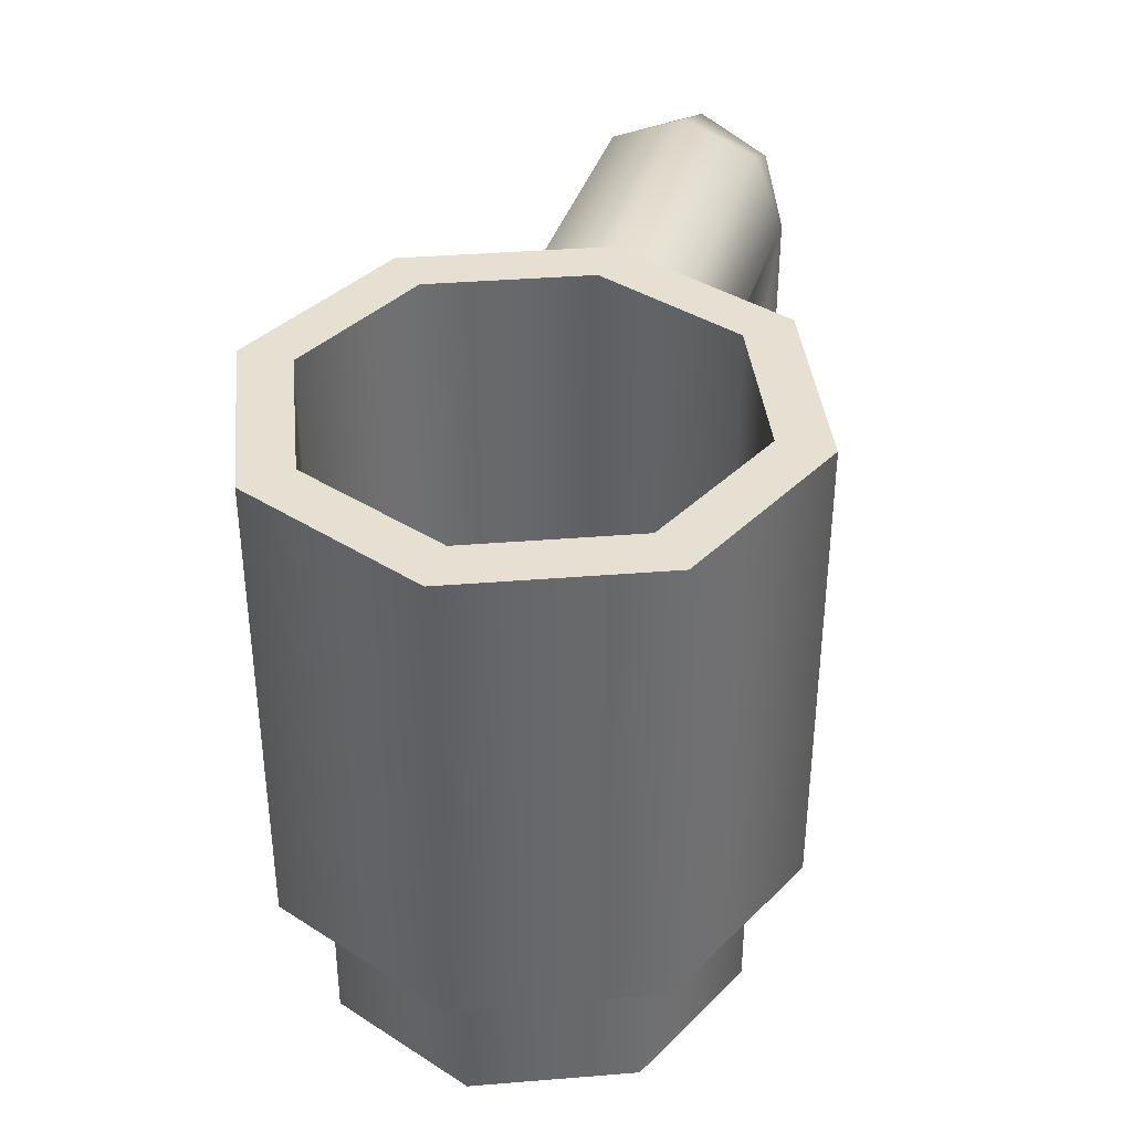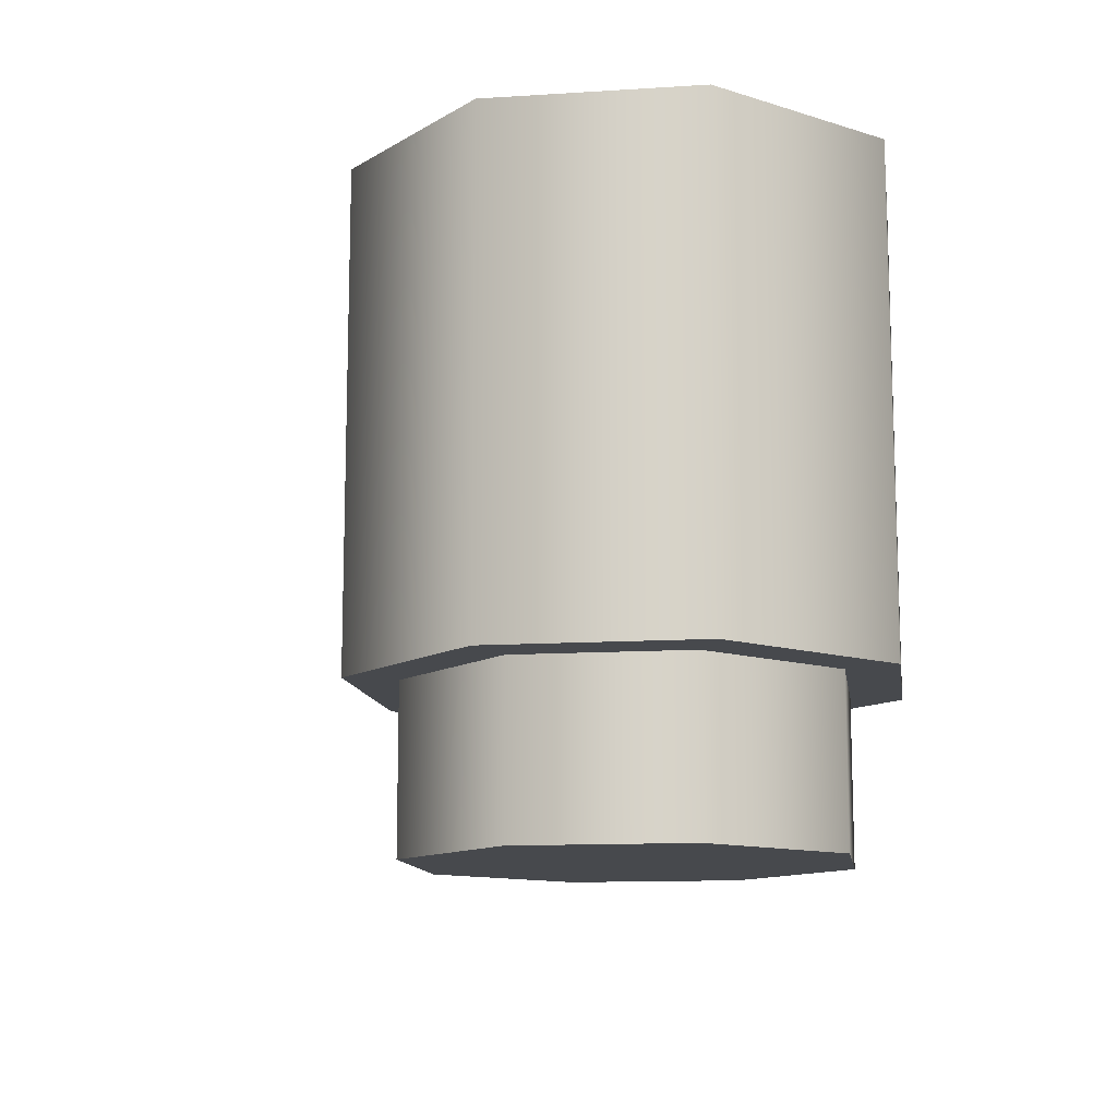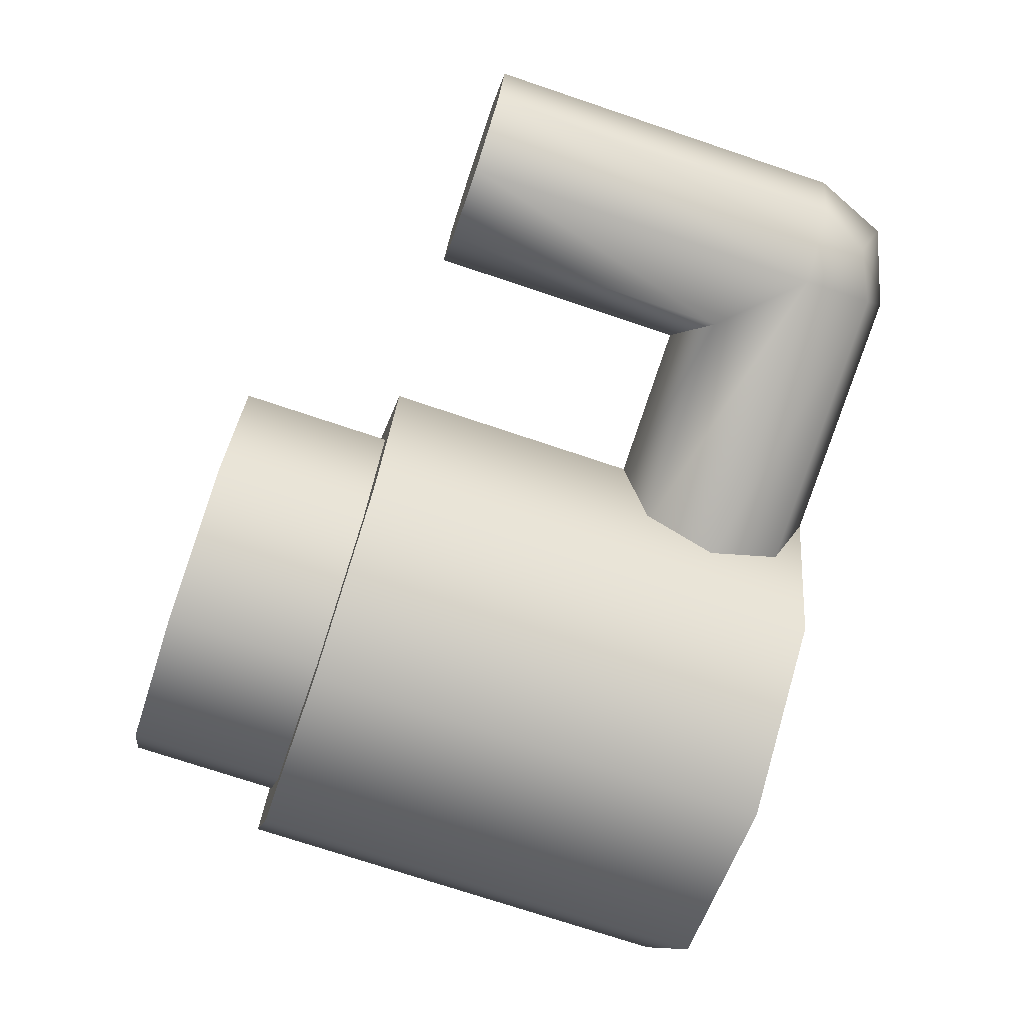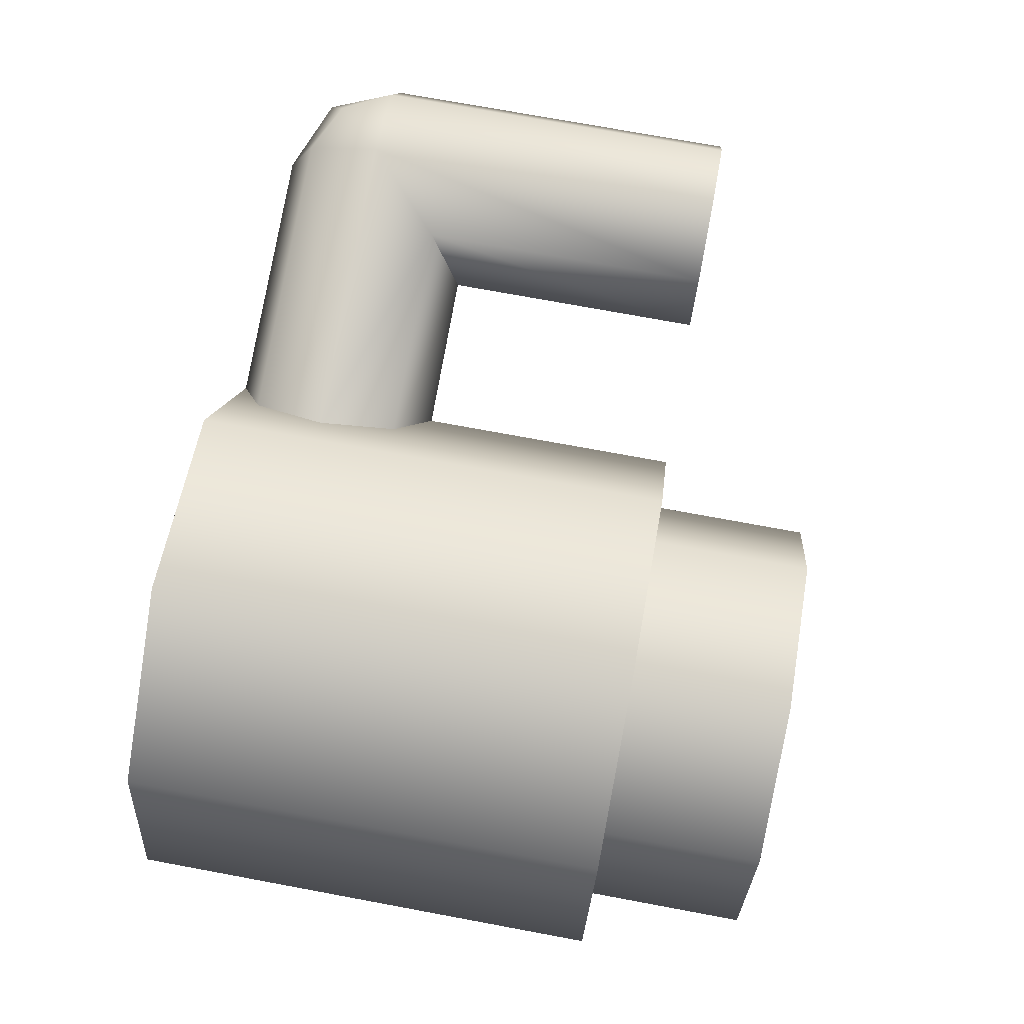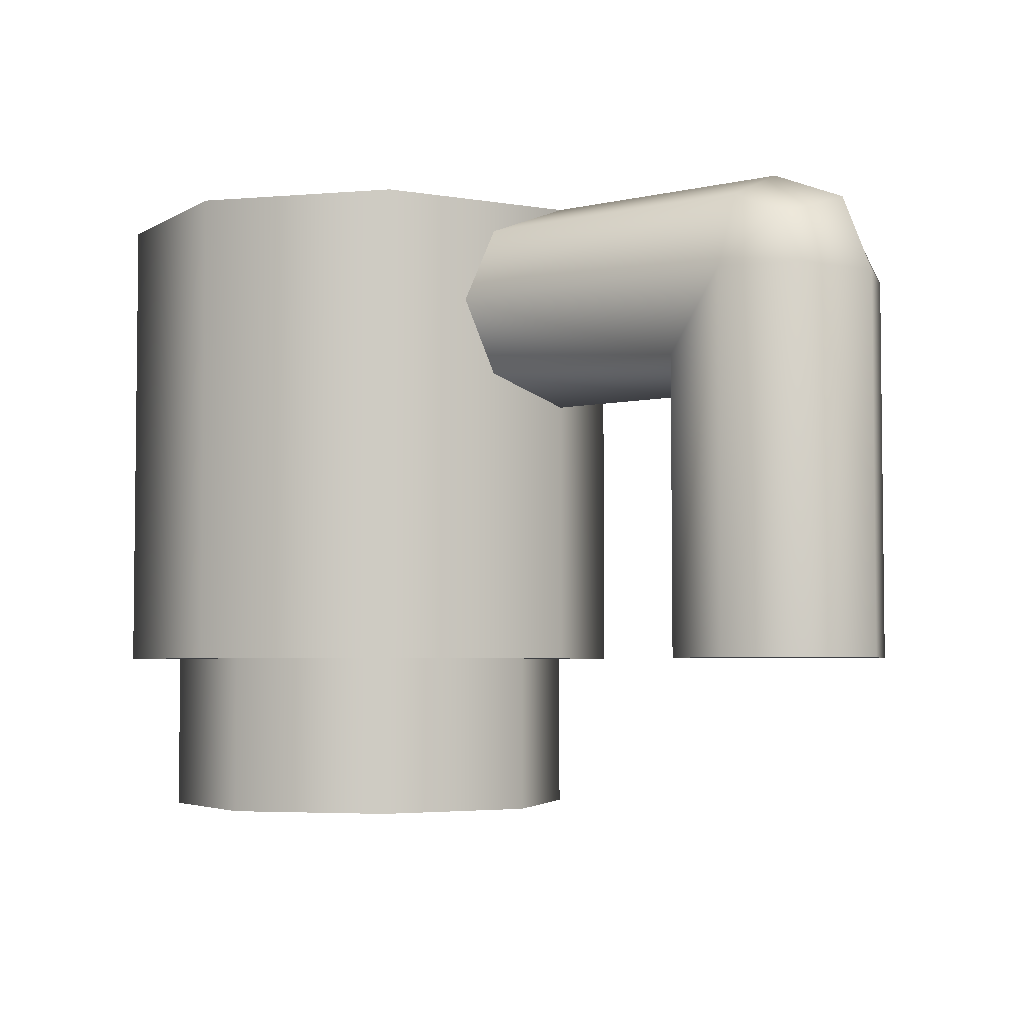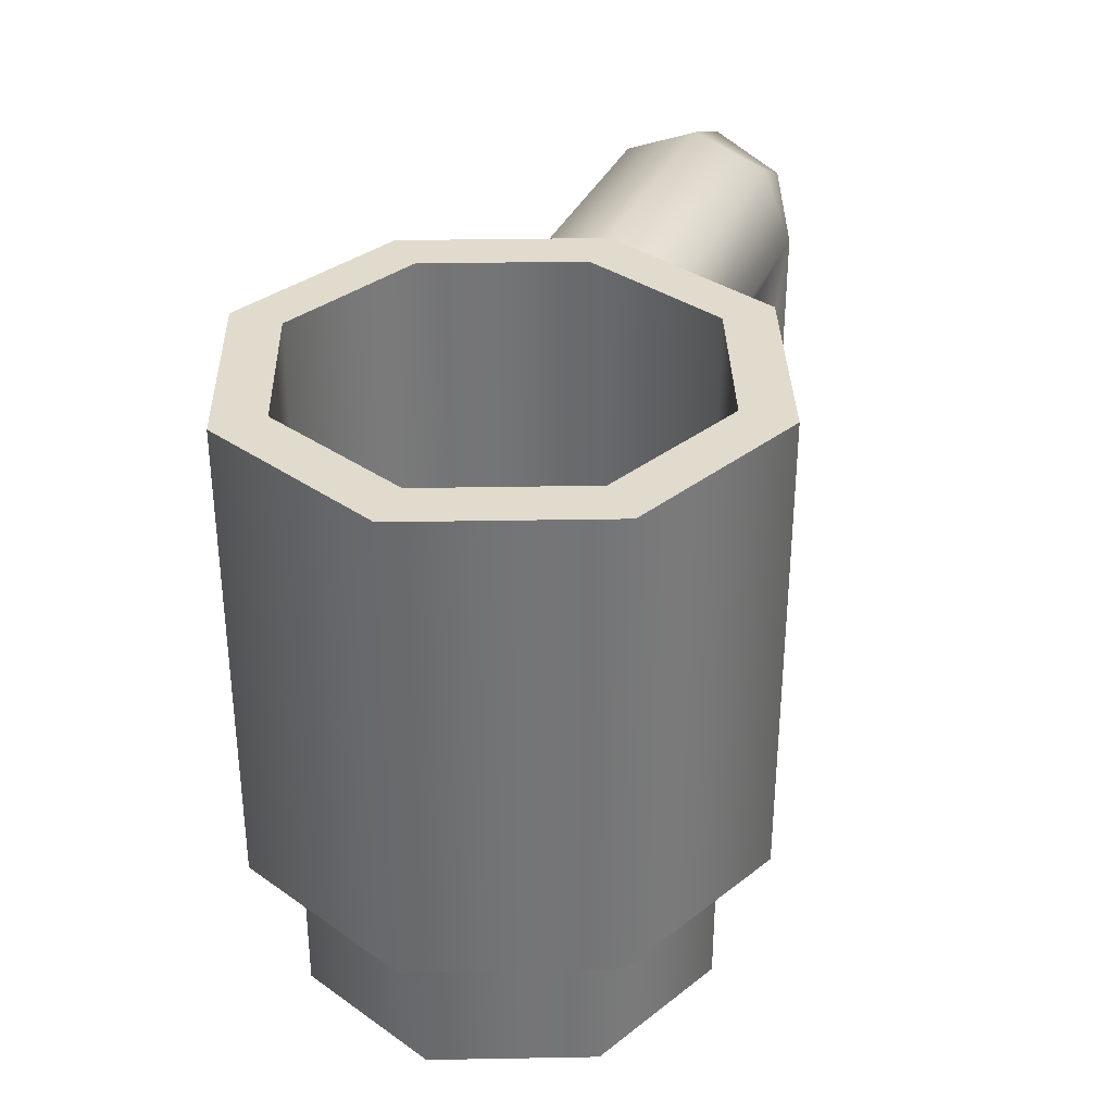
<metadata>
{"format":"obj","ext":"obj","renderer":"f3d","projection":"perspective","resolution":1024,"background":"white","views":[{"elev":37.8,"azim":-80.1,"up":"+Y"},{"elev":-12.2,"azim":-110.7,"up":"+Y"},{"elev":-73.1,"azim":71.4,"up":"+Z"},{"elev":73.9,"azim":-79.5,"up":"+Z"},{"elev":-4.1,"azim":31.1,"up":"+Y"},{"elev":33.9,"azim":-75.6,"up":"+Y"}]}
</metadata>
<code>
o Mesh_0034_Mesh_0034Mesh
v 0.05517 0.04049 0.01736
v 0.05643 0.04497 0.006656
v 0.06235 0.03696 0.01821
v 0.0672 0.04051 0.007926
v 0.05769 0.04049 -0.004047
v 0.06487 0.03696 -0.0032
v 0.05822 0.02973 -0.00848
v 0.05465 0.02973 0.02179
v 0.04441 0.01901 0.01609
v 0.00924 0.02973 0.01644
v 0.009763 0.01895 0.012
v 0.04129 0.01449 0.004871
v 0.01103 0.01449 0.001301
v 0.04694 0.01901 -0.005315
v 0.01229 0.01895 -0.009402
v 0.01281 0.02973 -0.01384
v 0.01229 0.0405 -0.009402
v 0.01103 0.04497 0.001301
v 0.009763 0.0405 0.012
v 0.05822 -0.02361 -0.00848
v 0.04699 -0.02361 -0.005309
v 0.04129 0.01449 0.004871
v 0.04129 -0.02361 0.004871
v 0.04447 -0.02361 0.0161
v 0.05465 -0.02361 0.02179
v 0.06586 0.02973 0.01862
v 0.06587 -0.02361 0.01862
v 0.07157 0.02973 0.008441
v 0.07157 -0.02361 0.008441
v 0.06839 0.02973 -0.002786
v 0.0684 -0.02361 -0.002784
v 0.06587 -0.02361 0.01862
v 0.07157 -0.02361 0.008441
v 0.05465 -0.02361 0.02179
v 0.04447 -0.02361 0.0161
v 0.0684 -0.02361 -0.002784
v 0.04129 -0.02361 0.004871
v 0.05822 -0.02361 -0.00848
v 0.04699 -0.02361 -0.005309
v -0.01565 -0.02361 -0.03272
v 0.004824 -0.02361 -0.02126
v -0.01478 -0.02361 -0.04011
v 0.01067 -0.02361 -0.02587
v 0.0112 -0.02361 0.001322
v 0.01859 -0.02361 0.002194
v -0.000255 -0.02361 0.0218
v 0.004355 -0.02361 0.02764
v -0.02284 -0.02361 0.02818
v -0.02371 -0.02361 0.03557
v -0.04331 -0.02361 0.01672
v -0.04916 -0.02361 0.02133
v -0.04969 -0.02361 -0.00586
v -0.05708 -0.02361 -0.006731
v -0.03823 -0.02361 -0.02634
v -0.04285 -0.02361 -0.03218
v -0.05708 0.04497 -0.006731
v -0.04285 0.04497 -0.03218
v -0.04952 0.04497 -0.005839
v -0.03814 0.04497 -0.02621
v -0.01478 0.04497 -0.04011
v -0.01568 0.04497 -0.03254
v 0.01067 0.04497 -0.02587
v 0.004697 0.04497 -0.02116
v 0.01859 0.04497 0.002194
v 0.01103 0.04497 0.001301
v 0.004355 0.04497 0.02764
v -0.000365 0.04497 0.02166
v -0.02371 0.04497 0.03557
v -0.02281 0.04497 0.028
v -0.04916 0.04497 0.02133
v -0.04317 0.04497 0.01661
v -0.01478 0.04497 -0.04011
v -0.04285 0.04497 -0.03218
v -0.01478 -0.02361 -0.04011
v -0.04285 -0.02361 -0.03218
v -0.05708 0.04497 -0.006731
v -0.05708 -0.02361 -0.006731
v -0.04916 0.04497 0.02133
v -0.04916 -0.02361 0.02133
v -0.02371 0.04497 0.03557
v -0.02371 -0.02361 0.03557
v 0.004355 0.04497 0.02764
v 0.004355 -0.02361 0.02764
v 0.01859 0.04497 0.002194
v 0.01859 -0.02361 0.002194
v 0.01067 0.04497 -0.02587
v 0.01067 -0.02361 -0.02587
v 0.0112 -0.02361 0.001322
v 0.004824 -0.02361 -0.02126
v 0.0112 -0.04647 0.001322
v 0.004824 -0.04647 -0.02126
v -0.01565 -0.02361 -0.03272
v -0.01565 -0.04647 -0.03272
v -0.03823 -0.02361 -0.02634
v -0.03823 -0.04647 -0.02634
v -0.04969 -0.02361 -0.00586
v -0.04969 -0.04647 -0.00586
v -0.04331 -0.02361 0.01672
v -0.04331 -0.04647 0.01672
v -0.02284 -0.02361 0.02818
v -0.02284 -0.04647 0.02818
v -0.000255 -0.02361 0.0218
v -0.000255 -0.04647 0.0218
v -0.000255 -0.04647 0.0218
v 0.0112 -0.04647 0.001322
v -0.02284 -0.04647 0.02818
v -0.04331 -0.04647 0.01672
v 0.004824 -0.04647 -0.02126
v -0.04969 -0.04647 -0.00586
v -0.01565 -0.04647 -0.03272
v -0.03823 -0.04647 -0.02634
v -0.02281 -0.01599 0.028
v -0.04317 -0.01599 0.01661
v -0.000365 -0.01599 0.02166
v 0.01103 -0.01599 0.001301
v -0.04952 -0.01599 -0.005839
v 0.004697 -0.01599 -0.02116
v -0.03814 -0.01599 -0.02621
v -0.01568 -0.01599 -0.03254
v -0.02281 0.04497 0.028
v -0.04317 0.04497 0.01661
v -0.02281 -0.01599 0.028
v -0.04317 -0.01599 0.01661
v -0.04952 0.04497 -0.005839
v -0.04952 -0.01599 -0.005839
v -0.03814 0.04497 -0.02621
v -0.03814 -0.01599 -0.02621
v -0.01568 0.04497 -0.03254
v -0.01568 -0.01599 -0.03254
v 0.004697 0.04497 -0.02116
v 0.004697 -0.01599 -0.02116
v 0.01103 0.04497 0.001301
v 0.01103 -0.01599 0.001301
v -0.000365 0.04497 0.02166
v -0.000365 -0.01599 0.02166
f 1 2 3
f 3 2 4
f 2 5 4
f 4 5 6
f 5 7 6
f 8 9 10
f 10 9 11
f 9 12 11
f 11 12 13
f 12 14 13
f 13 14 15
f 14 7 15
f 15 7 16
f 7 5 16
f 16 5 17
f 5 2 17
f 17 2 18
f 2 1 18
f 18 1 19
f 7 14 20
f 20 14 21
f 14 22 21
f 21 22 23
f 22 9 23
f 23 9 24
f 9 8 24
f 24 8 25
f 8 26 25
f 25 26 27
f 26 28 27
f 27 28 29
f 28 30 29
f 29 30 31
f 32 33 34
f 34 33 35
f 33 36 35
f 35 36 37
f 36 38 37
f 37 38 39
f 19 1 10
f 10 1 8
f 1 3 8
f 8 3 26
f 3 4 26
f 26 4 28
f 4 6 28
f 28 6 30
f 6 7 30
f 30 7 31
f 7 20 31
f 40 41 42
f 42 41 43
f 41 44 43
f 43 44 45
f 44 46 45
f 45 46 47
f 46 48 47
f 47 48 49
f 48 50 49
f 49 50 51
f 50 52 51
f 51 52 53
f 52 54 53
f 53 54 55
f 54 40 55
f 55 40 42
f 56 57 58
f 58 57 59
f 57 60 59
f 59 60 61
f 60 62 61
f 61 62 63
f 62 64 63
f 63 64 65
f 64 66 65
f 65 66 67
f 66 68 67
f 67 68 69
f 68 70 69
f 69 70 71
f 70 56 71
f 71 56 58
f 72 73 74
f 74 73 75
f 73 76 75
f 75 76 77
f 76 78 77
f 77 78 79
f 78 80 79
f 79 80 81
f 80 82 81
f 81 82 83
f 82 84 83
f 83 84 85
f 84 86 85
f 85 86 87
f 86 72 87
f 87 72 74
f 88 89 90
f 90 89 91
f 89 92 91
f 91 92 93
f 92 94 93
f 93 94 95
f 94 96 95
f 95 96 97
f 96 98 97
f 97 98 99
f 98 100 99
f 99 100 101
f 100 102 101
f 101 102 103
f 102 88 103
f 103 88 90
f 104 105 106
f 106 105 107
f 105 108 107
f 107 108 109
f 108 110 109
f 109 110 111
f 112 113 114
f 114 113 115
f 113 116 115
f 115 116 117
f 116 118 117
f 117 118 119
f 120 121 122
f 122 121 123
f 121 124 123
f 123 124 125
f 124 126 125
f 125 126 127
f 126 128 127
f 127 128 129
f 128 130 129
f 129 130 131
f 130 132 131
f 131 132 133
f 132 134 133
f 133 134 135
f 134 120 135
f 135 120 122

</code>
